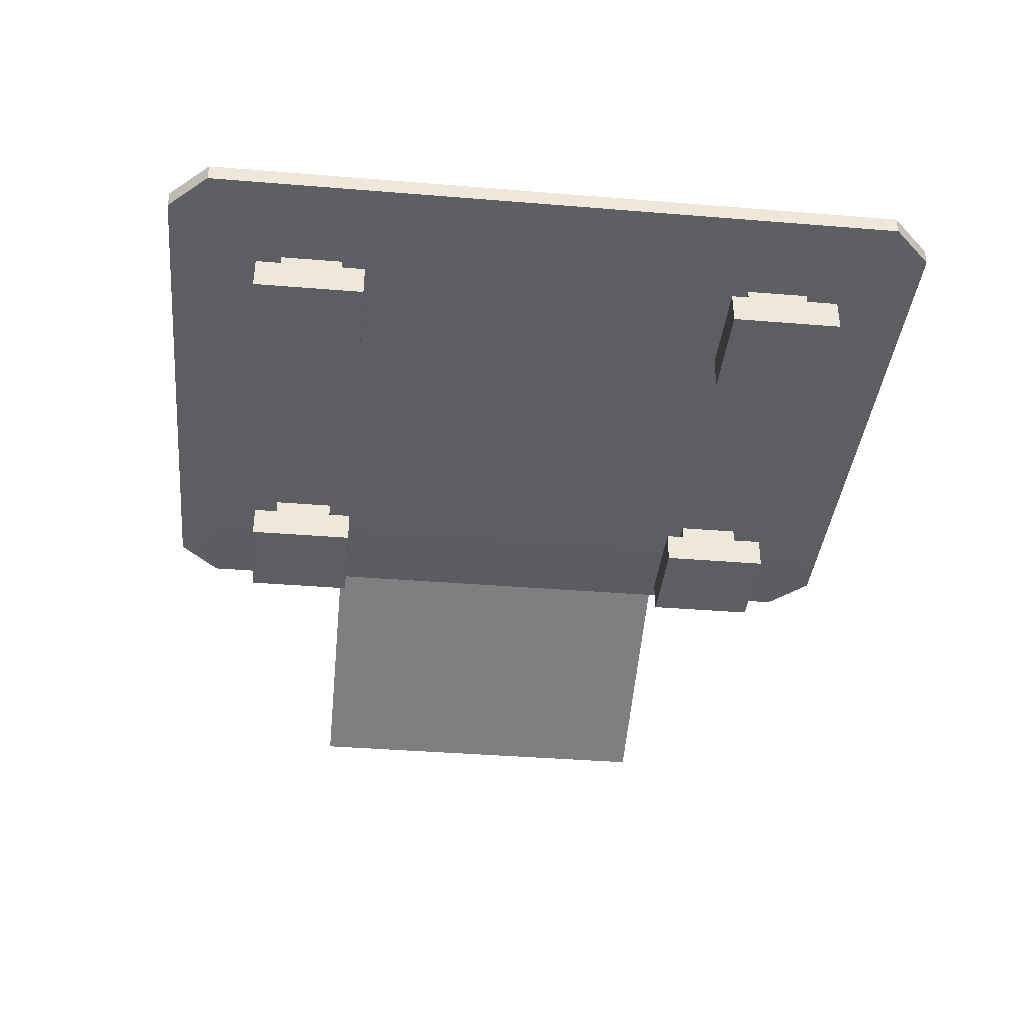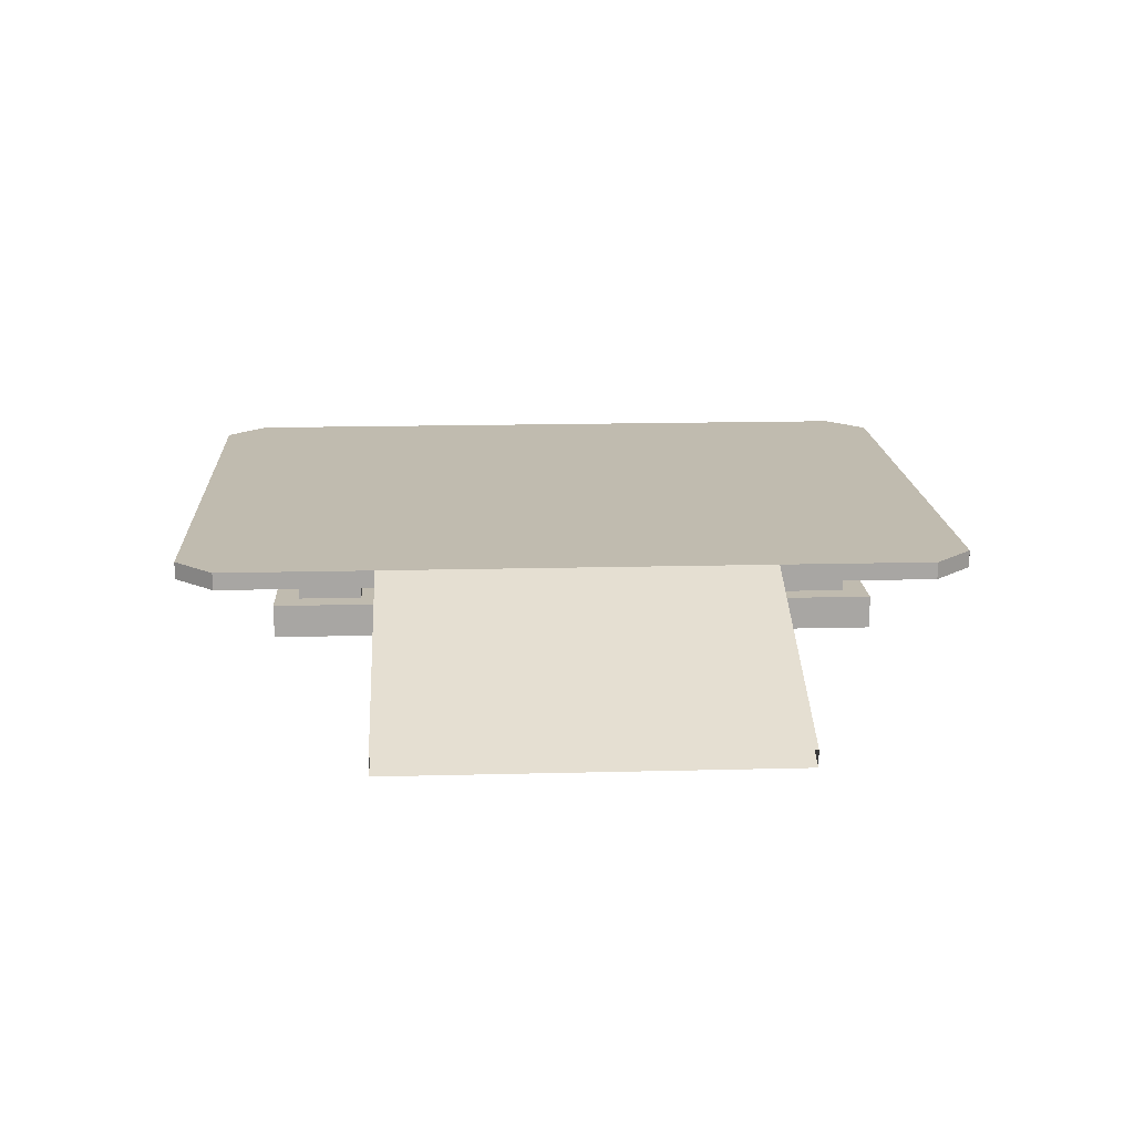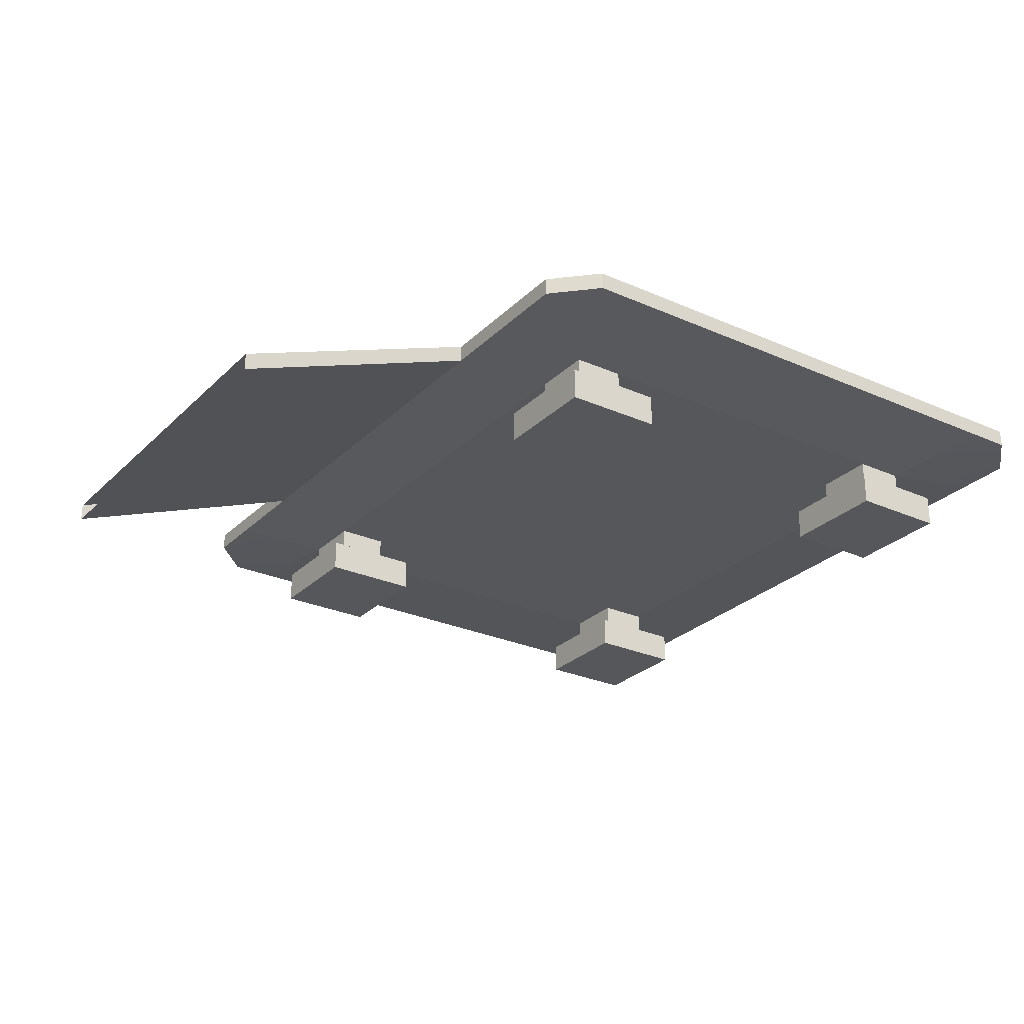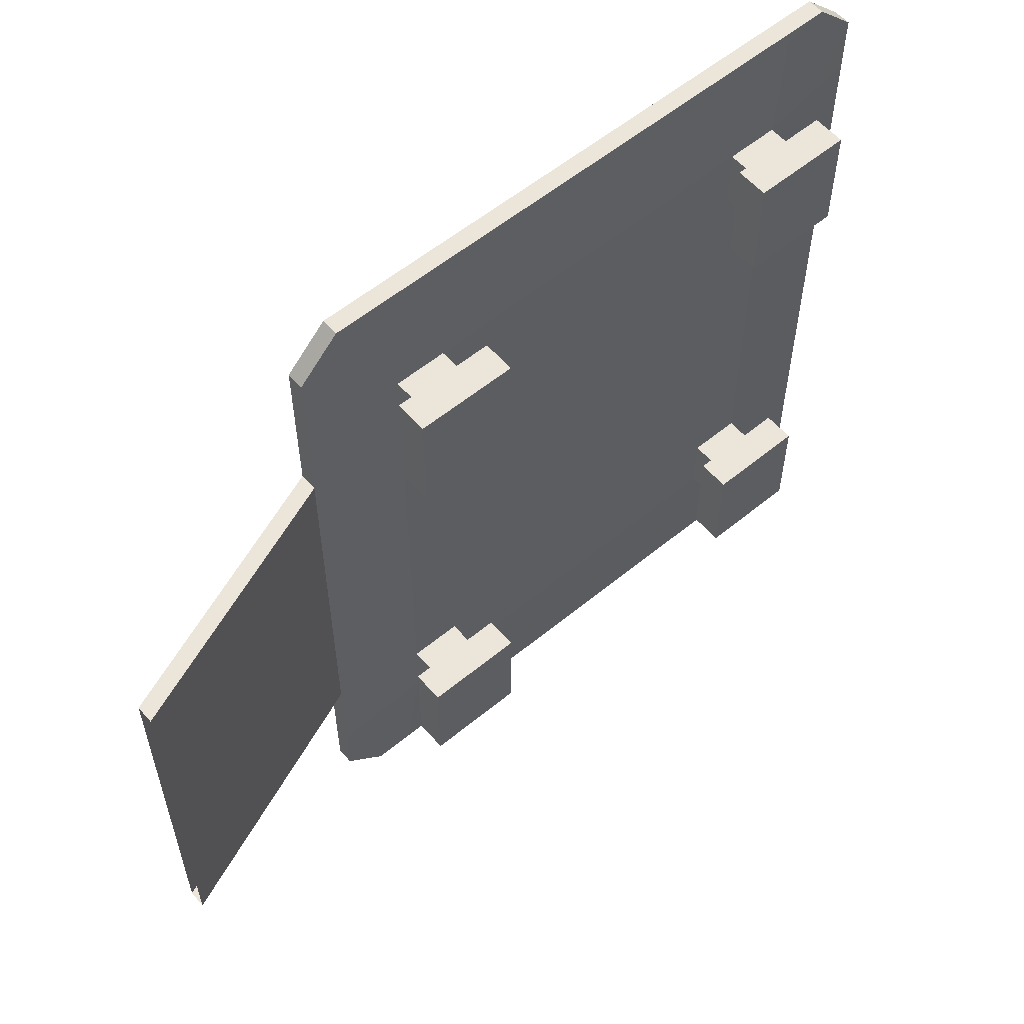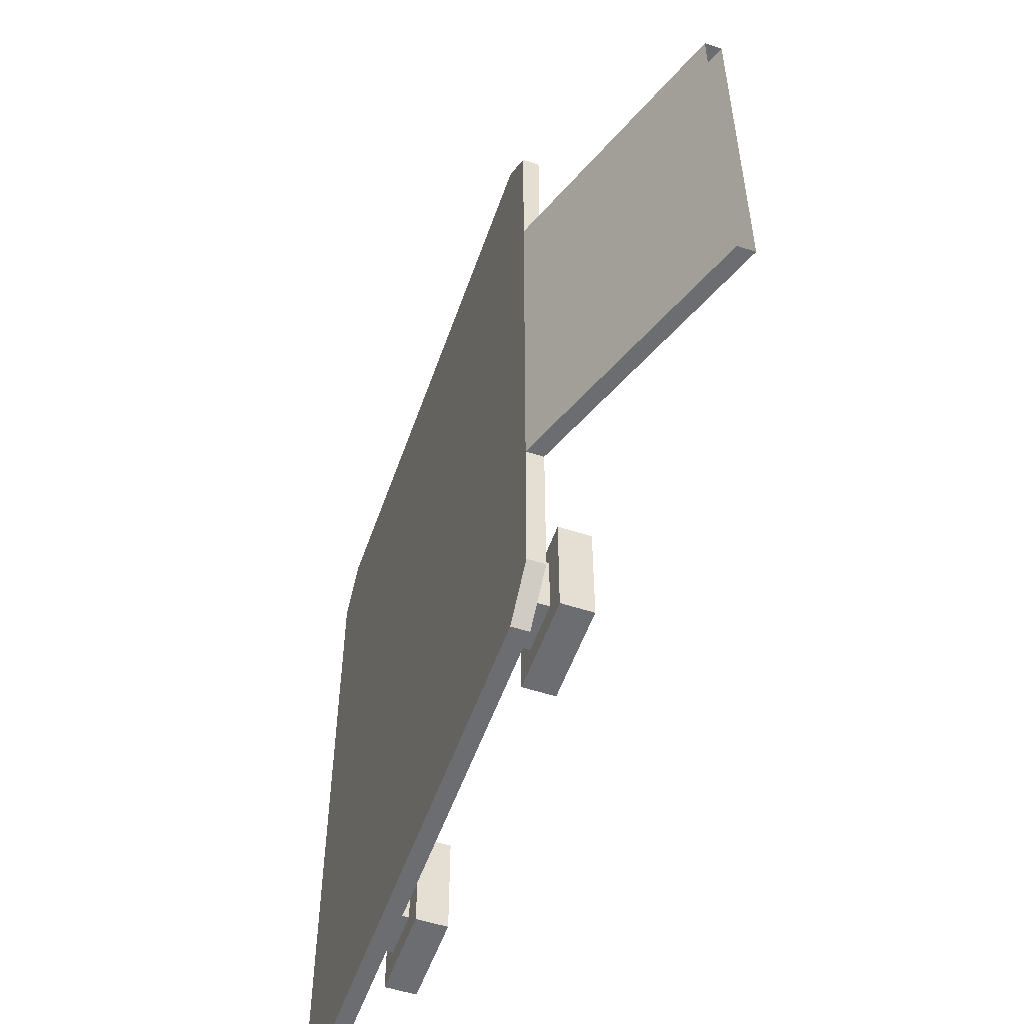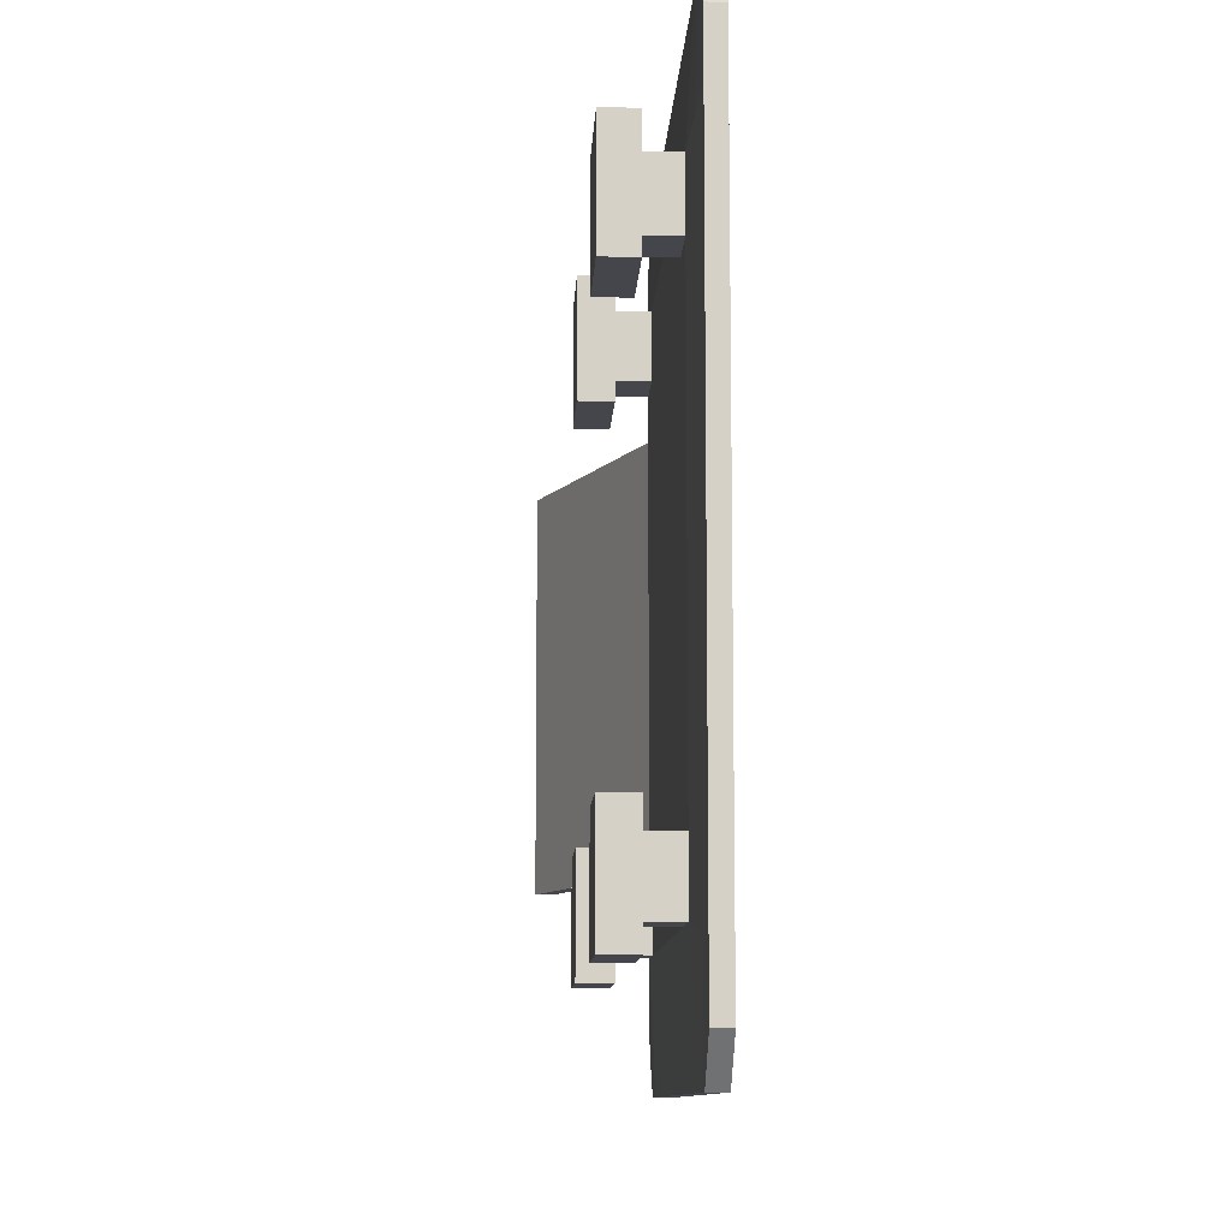
<metadata>
{"format":"obj","ext":"obj","renderer":"f3d","projection":"perspective","resolution":1024,"background":"white","views":[{"elev":-38.5,"azim":84.1,"up":"+Y"},{"elev":16.0,"azim":-93.1,"up":"+Y"},{"elev":-27.1,"azim":-34.5,"up":"+Y"},{"elev":57.4,"azim":-40.5,"up":"+Z"},{"elev":-54.0,"azim":-109.1,"up":"+Z"},{"elev":-10.1,"azim":87.3,"up":"+Z"}]}
</metadata>
<code>
g default
v -6.425 2.624 -14.03
v -6.425 2.624 -35.15
v -6.425 3.089 -35.15
v -6.425 3.089 -14.03
v -8.617 2.624 -14.03
v -8.617 2.624 -35.15
v -8.617 3.089 -35.15
v -8.617 3.089 -14.03
v 2.342 3.089 -14.03
v 2.342 3.089 -35.15
v 2.342 2.624 -35.15
v 2.342 2.624 -14.03
v 4.534 3.089 -14.03
v 4.534 3.089 -35.15
v 4.534 2.624 -35.15
v 4.534 2.624 -14.03
v 2.737 2.464 -30.34
v 4.139 2.464 -30.34
v 6.725 2.624 -29.87
v 6.725 3.089 -29.87
v 4.534 3.089 -29.87
v 2.342 3.089 -29.87
v -6.425 3.089 -29.87
v -8.617 3.089 -29.87
v -10.81 3.089 -29.87
v -10.81 2.624 -29.87
v -8.222 2.464 -30.34
v -6.82 2.464 -30.34
v 2.737 2.464 -32.03
v 4.139 2.464 -32.03
v 6.725 2.624 -32.51
v 6.725 3.089 -32.51
v 4.534 3.089 -32.51
v 2.342 3.089 -32.51
v -6.425 3.089 -32.51
v -8.617 3.089 -32.51
v -10.81 3.089 -32.51
v -10.81 2.624 -32.51
v -8.222 2.464 -32.03
v -6.82 2.464 -32.03
v 6.725 2.624 -19.31
v 4.139 2.464 -18.83
v 2.737 2.464 -18.83
v -6.82 2.464 -18.83
v -8.222 2.464 -18.83
v -10.81 2.624 -19.31
v -10.81 3.089 -19.31
v -8.617 3.089 -19.31
v -6.425 3.089 -19.31
v 2.342 3.089 -19.31
v 4.534 3.089 -19.31
v 6.725 3.089 -19.31
v 6.725 2.624 -16.67
v 4.139 2.464 -17.14
v 2.737 2.464 -17.14
v -6.82 2.464 -17.14
v -8.222 2.464 -17.14
v -10.81 2.624 -16.67
v -10.81 3.089 -16.67
v -8.617 3.089 -16.67
v -6.425 3.089 -16.67
v 2.342 3.089 -16.67
v 4.534 3.089 -16.67
v 6.725 3.089 -16.67
v 2.737 0.7067 -30.34
v 4.139 0.7067 -30.34
v 2.737 0.7067 -32.03
v 4.139 0.7067 -32.03
v -8.222 0.7067 -30.34
v -6.82 0.7067 -30.34
v -8.222 0.7067 -32.03
v -6.82 0.7067 -32.03
v 4.139 0.7067 -17.14
v 2.737 0.7067 -17.14
v 2.737 0.7067 -18.83
v 4.139 0.7067 -18.83
v -6.82 0.7067 -17.14
v -8.222 0.7067 -17.14
v -8.222 0.7067 -18.83
v -6.82 0.7067 -18.83
v -6.82 1.585 -17.14
v -8.222 1.585 -17.14
v -8.222 1.585 -18.83
v -6.82 1.585 -18.83
v -8.222 1.585 -30.34
v -8.222 1.585 -32.03
v -6.82 1.585 -32.03
v -6.82 1.585 -30.34
v 2.737 1.585 -30.34
v 2.737 1.585 -32.03
v 4.139 1.585 -32.03
v 4.139 1.585 -30.34
v 4.139 1.585 -17.14
v 2.737 1.585 -17.14
v 2.737 1.585 -18.83
v 4.139 1.585 -18.83
v 4.785 1.585 -29.7
v 2.091 1.585 -29.7
v 2.091 0.7067 -29.7
v 4.785 0.7067 -29.7
v 2.091 1.585 -32.68
v 2.091 0.7067 -32.68
v 4.785 1.585 -32.68
v 4.785 0.7067 -32.68
v -6.174 1.585 -29.7
v -8.868 1.585 -29.7
v -8.868 0.7067 -29.7
v -6.174 0.7067 -29.7
v -8.868 1.585 -32.68
v -8.868 0.7067 -32.68
v -6.174 1.585 -32.68
v -6.174 0.7067 -32.68
v 4.785 1.585 -16.5
v 2.091 1.585 -16.5
v 2.091 0.7067 -16.5
v 4.785 0.7067 -16.5
v 2.091 1.585 -19.48
v 2.091 0.7067 -19.48
v 4.785 1.585 -19.48
v 4.785 0.7067 -19.48
v -6.174 1.585 -16.5
v -8.868 1.585 -16.5
v -8.868 0.7067 -16.5
v -6.174 0.7067 -16.5
v -8.868 1.585 -19.48
v -8.868 0.7067 -19.48
v -6.174 1.585 -19.48
v -6.174 0.7067 -19.48
v 5.63 2.624 -14.03
v 6.725 2.624 -15.12
v 5.63 3.089 -14.03
v 6.725 3.089 -15.12
v 6.725 2.624 -34.05
v 5.63 2.624 -35.15
v 6.725 3.089 -34.05
v 5.63 3.089 -35.15
v -9.713 3.089 -14.03
v -10.81 3.089 -15.12
v -9.713 2.624 -14.03
v -10.81 2.624 -15.12
v -10.81 3.089 -34.05
v -9.713 3.089 -35.15
v -10.81 2.624 -34.05
v -9.713 2.624 -35.15
v -17.55 0.4948 -29.87
v -17.55 0.02897 -29.87
v -17.55 0.02897 -19.31
v -17.55 0.4948 -19.31
v -9.515 2.544 -32.27
v -9.515 2.544 -30.11
v -9.515 2.544 -19.07
v -9.515 2.544 -16.91
v -9.712 3.089 -32.51
v -9.712 3.089 -29.87
v -9.712 3.089 -19.31
v -9.712 3.089 -16.67
v -9.712 3.089 -15.35
v -8.617 3.089 -15.35
v -6.425 3.089 -15.35
v 2.342 3.089 -15.35
v 4.534 3.089 -15.35
v 4.336 2.544 -15.59
v 2.539 2.544 -15.59
v -6.622 2.544 -15.59
v -8.419 2.544 -15.59
v -9.614 2.584 -15.47
v 5.531 2.584 -15.35
v 5.432 2.544 -16.91
v 5.432 2.544 -19.07
v 5.432 2.544 -30.11
v 5.432 2.544 -32.27
v 5.629 3.089 -15.24
v 5.629 3.089 -16.67
v 5.629 3.089 -19.31
v 5.629 3.089 -29.87
v 5.629 3.089 -32.51
v 5.63 3.089 -33.83
v 4.534 3.089 -33.83
v 2.342 3.089 -33.83
v -6.425 3.089 -33.83
v -8.617 3.089 -33.83
v -9.712 3.089 -33.83
v 5.531 2.584 -33.71
v 4.336 2.544 -33.59
v 2.539 2.544 -33.59
v -6.622 2.544 -33.59
v -8.419 2.544 -33.59
v -9.614 2.584 -33.71
g pCube3
f 19 20 52 41
f 22 23 49 50
f 28 17 43 44
f 11 2 3 10
f 4 1 12 9
f 27 28 44 45
f 3 2 6 7
f 49 23 24 48
f 8 5 1 4
f 26 150 151 46
f 7 6 144 142
f 48 24 154 155
f 137 139 5 8
f 21 22 50 51
f 14 15 11 10
f 43 17 18 42
f 9 12 16 13
f 174 175 21 51
f 136 134 15 14
f 169 170 19 41
f 13 16 129 131
f 66 65 67 68
f 19 170 171 31
f 20 19 31 32
f 21 175 176 33
f 22 21 33 34
f 34 35 23 22
f 24 23 35 36
f 153 154 24 36
f 26 25 37 38
f 149 150 26 38
f 70 69 71 72
f 17 28 40 29
f 184 185 11 15
f 133 183 134
f 32 31 133 135
f 33 176 177 178
f 34 33 178 179
f 179 180 35 34
f 36 35 180 181
f 181 182 153 36
f 38 37 141 143
f 144 188 143
f 186 187 6 2
f 185 186 2 11
f 53 168 169 41
f 73 74 75 76
f 55 56 44 43
f 77 78 79 80
f 151 152 58 46
f 58 59 47 46
f 155 156 60 48
f 60 61 49 48
f 50 49 61 62
f 62 63 51 50
f 63 173 174 51
f 64 53 41 52
f 130 167 168 53
f 162 163 55 54
f 163 164 56 55
f 164 165 57 56
f 140 138 59 58
f 157 158 60 156
f 158 159 61 60
f 61 159 160 62
f 160 161 63 62
f 132 130 53 64
f 97 98 99 100
f 98 101 102 99
f 101 103 104 102
f 103 97 100 104
f 105 106 107 108
f 106 109 110 107
f 109 111 112 110
f 111 105 108 112
f 113 114 115 116
f 114 117 118 115
f 117 119 120 118
f 119 113 116 120
f 121 122 123 124
f 122 125 126 123
f 125 127 128 126
f 127 121 124 128
f 56 57 82 81
f 57 45 83 82
f 45 44 84 83
f 44 56 81 84
f 27 39 86 85
f 39 40 87 86
f 40 28 88 87
f 28 27 85 88
f 17 29 90 89
f 29 30 91 90
f 30 18 92 91
f 18 17 89 92
f 54 55 94 93
f 55 43 95 94
f 43 42 96 95
f 42 54 93 96
f 92 89 98 97
f 65 66 100 99
f 89 90 101 98
f 67 65 99 102
f 90 91 103 101
f 68 67 102 104
f 91 92 97 103
f 66 68 104 100
f 88 85 106 105
f 69 70 108 107
f 85 86 109 106
f 71 69 107 110
f 86 87 111 109
f 72 71 110 112
f 87 88 105 111
f 70 72 112 108
f 93 94 114 113
f 74 73 116 115
f 94 95 117 114
f 75 74 115 118
f 95 96 119 117
f 76 75 118 120
f 96 93 113 119
f 73 76 120 116
f 81 82 122 121
f 78 77 124 123
f 82 83 125 122
f 79 78 123 126
f 83 84 127 125
f 80 79 126 128
f 84 81 121 127
f 77 80 128 124
f 161 172 173 63
f 166 140 58 152
f 129 130 132 131
f 133 134 136 135
f 137 138 140 139
f 141 142 144 143
f 25 26 146 145
f 26 46 147 146
f 46 47 148 147
f 47 25 145 148
f 187 188 144 6
f 27 150 149 39
f 151 150 27 45
f 57 152 151 45
f 165 166 152 57
f 37 153 182 141
f 25 154 153 37
f 155 154 25 47
f 59 156 155 47
f 138 157 156 59
f 137 157 138
f 8 158 157 137
f 4 159 158 8
f 160 159 4 9
f 13 161 160 9
f 131 172 161 13
f 129 167 130
f 12 163 162 16
f 12 1 164 163
f 5 165 164 1
f 139 166 165 5
f 139 140 166
f 16 162 167 129
f 168 167 162 54
f 169 168 54 42
f 42 18 170 169
f 171 170 18 30
f 134 183 184 15
f 131 132 172
f 173 172 132 64
f 174 173 64 52
f 20 175 174 52
f 176 175 20 32
f 135 177 176 32
f 136 177 135
f 178 177 136 14
f 179 178 14 10
f 10 3 180 179
f 181 180 3 7
f 142 182 181 7
f 141 182 142
f 31 171 183 133
f 184 183 171 30
f 30 29 185 184
f 29 40 186 185
f 40 39 187 186
f 39 149 188 187
f 143 188 149 38

</code>
